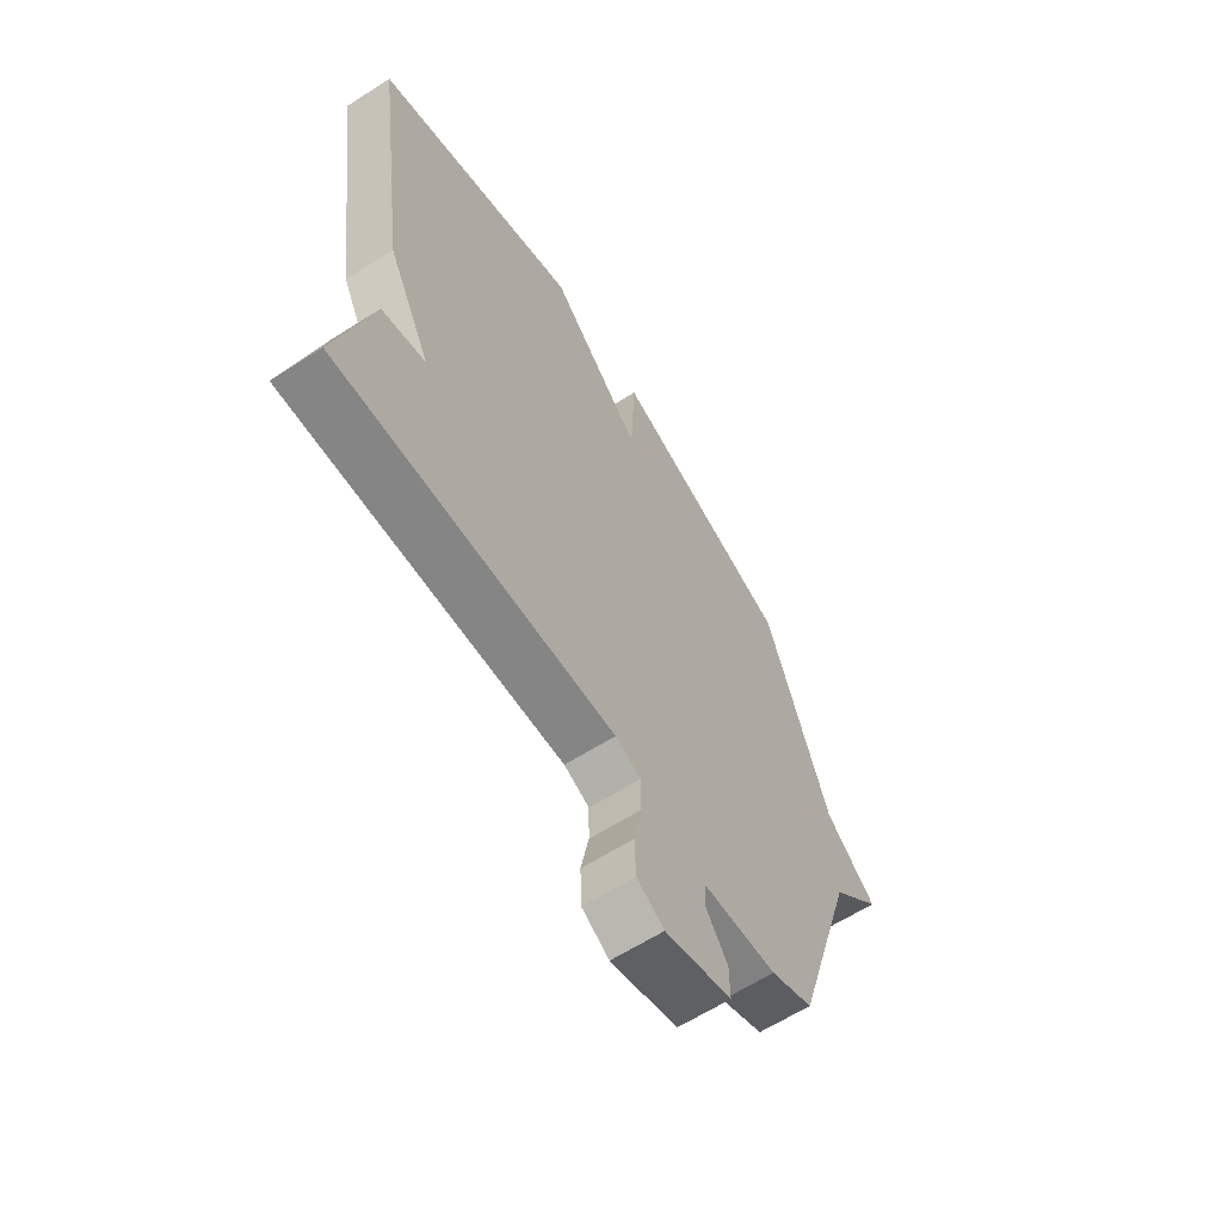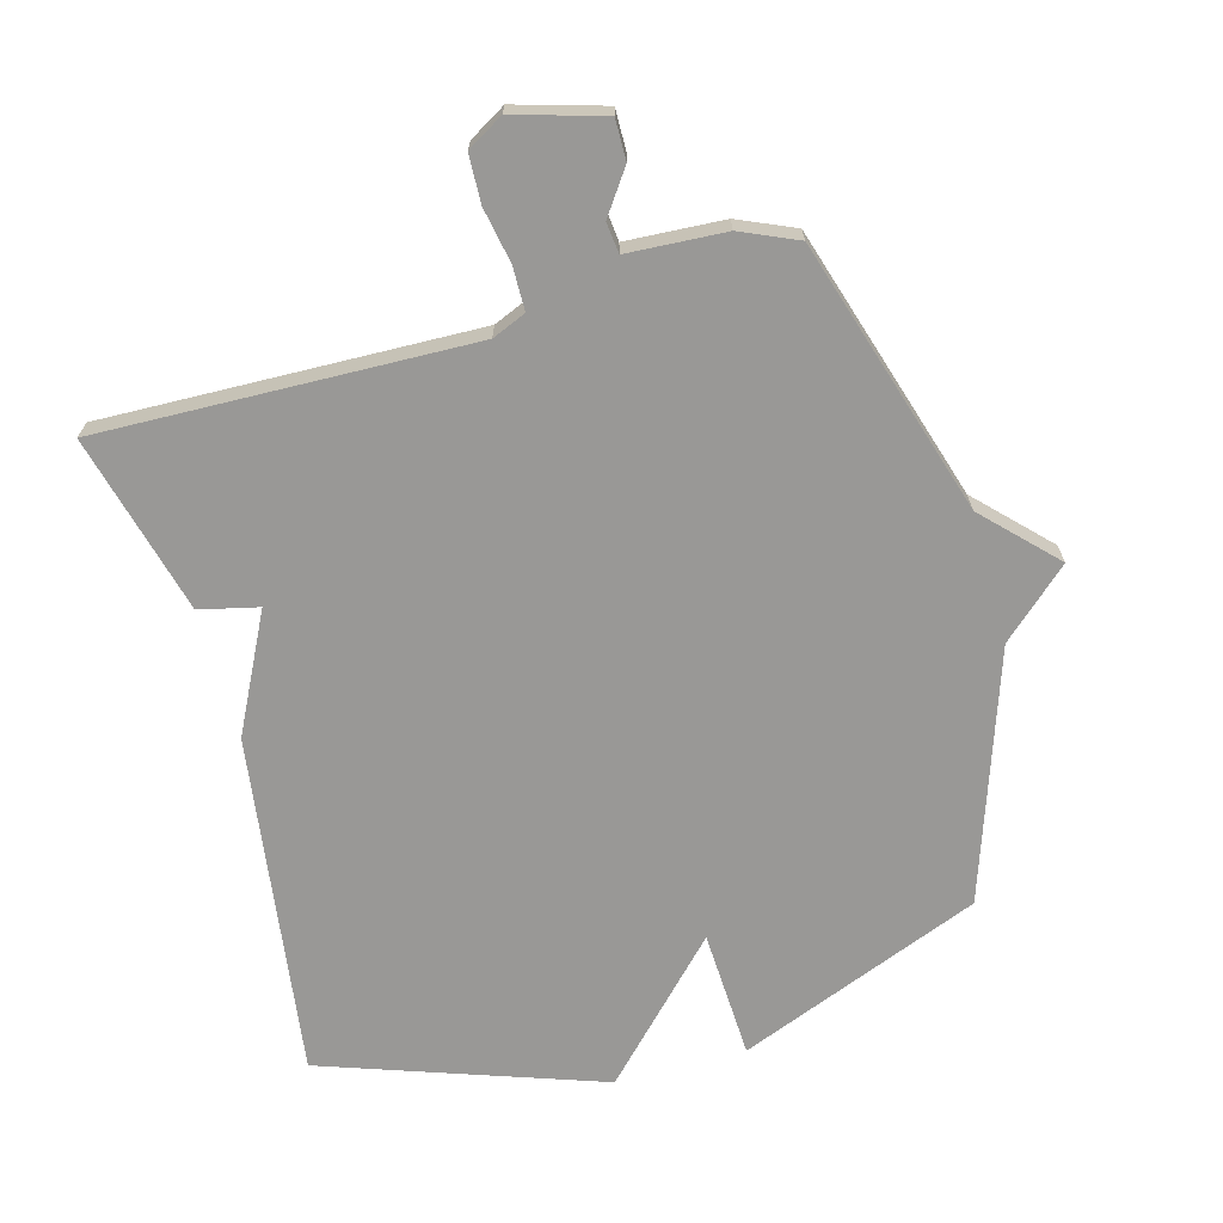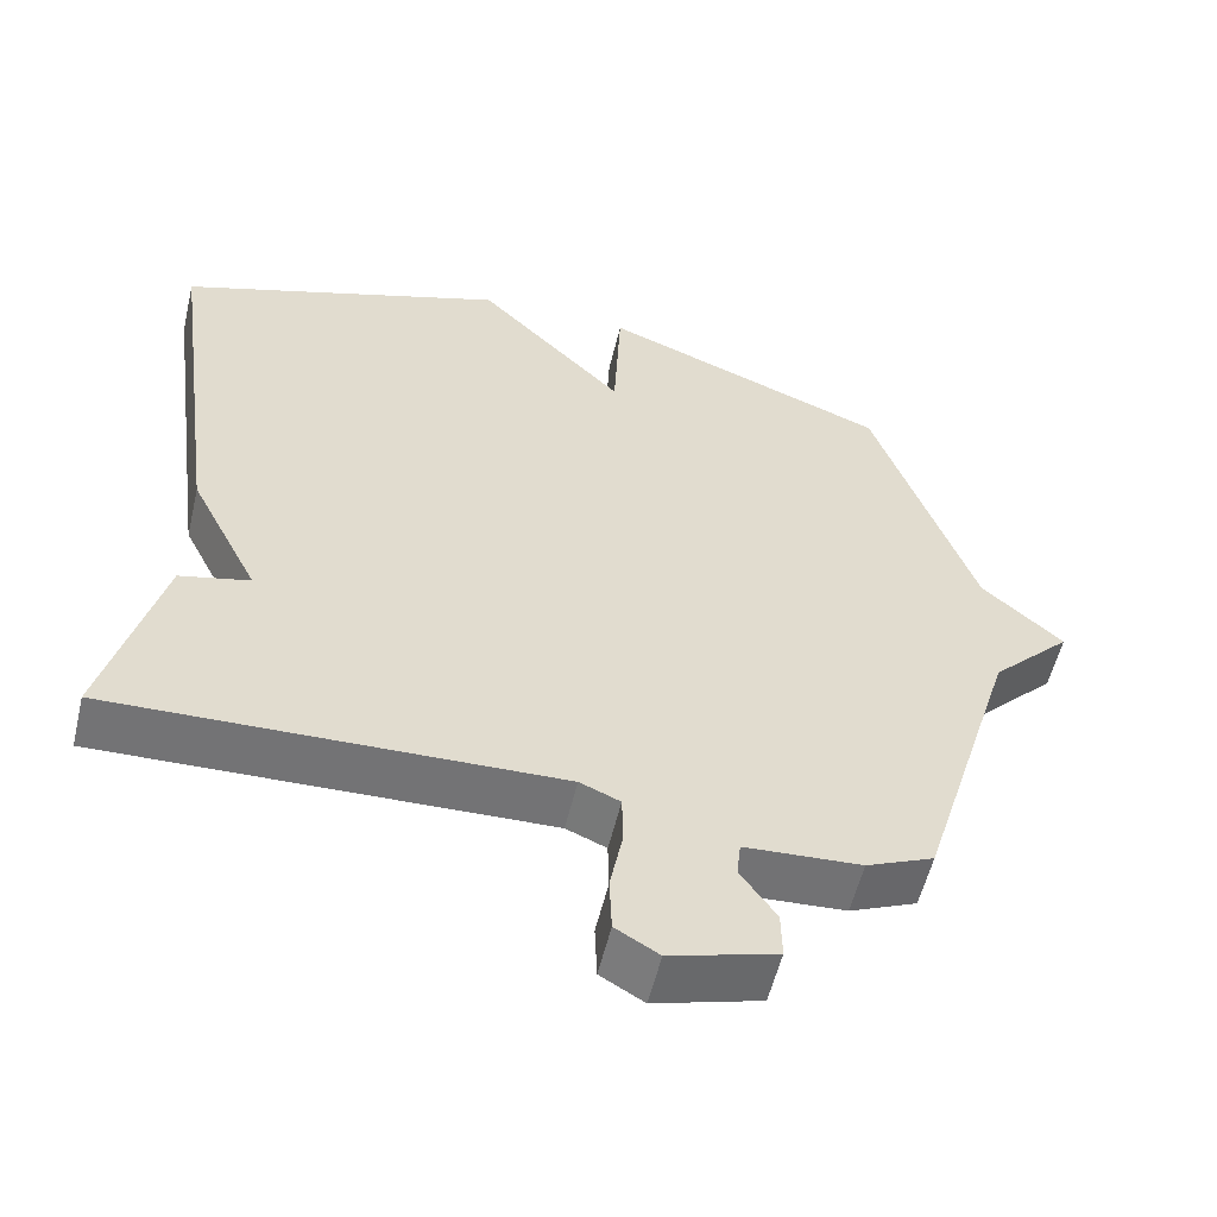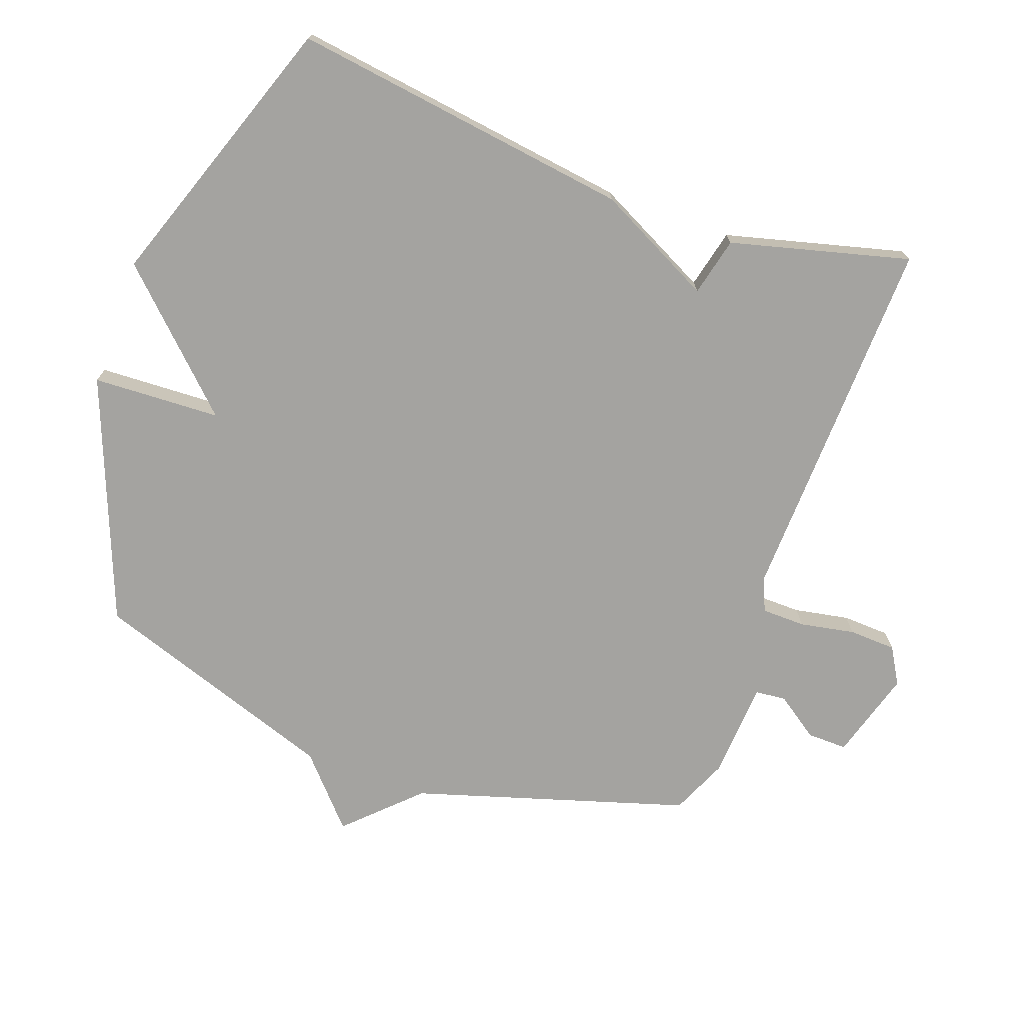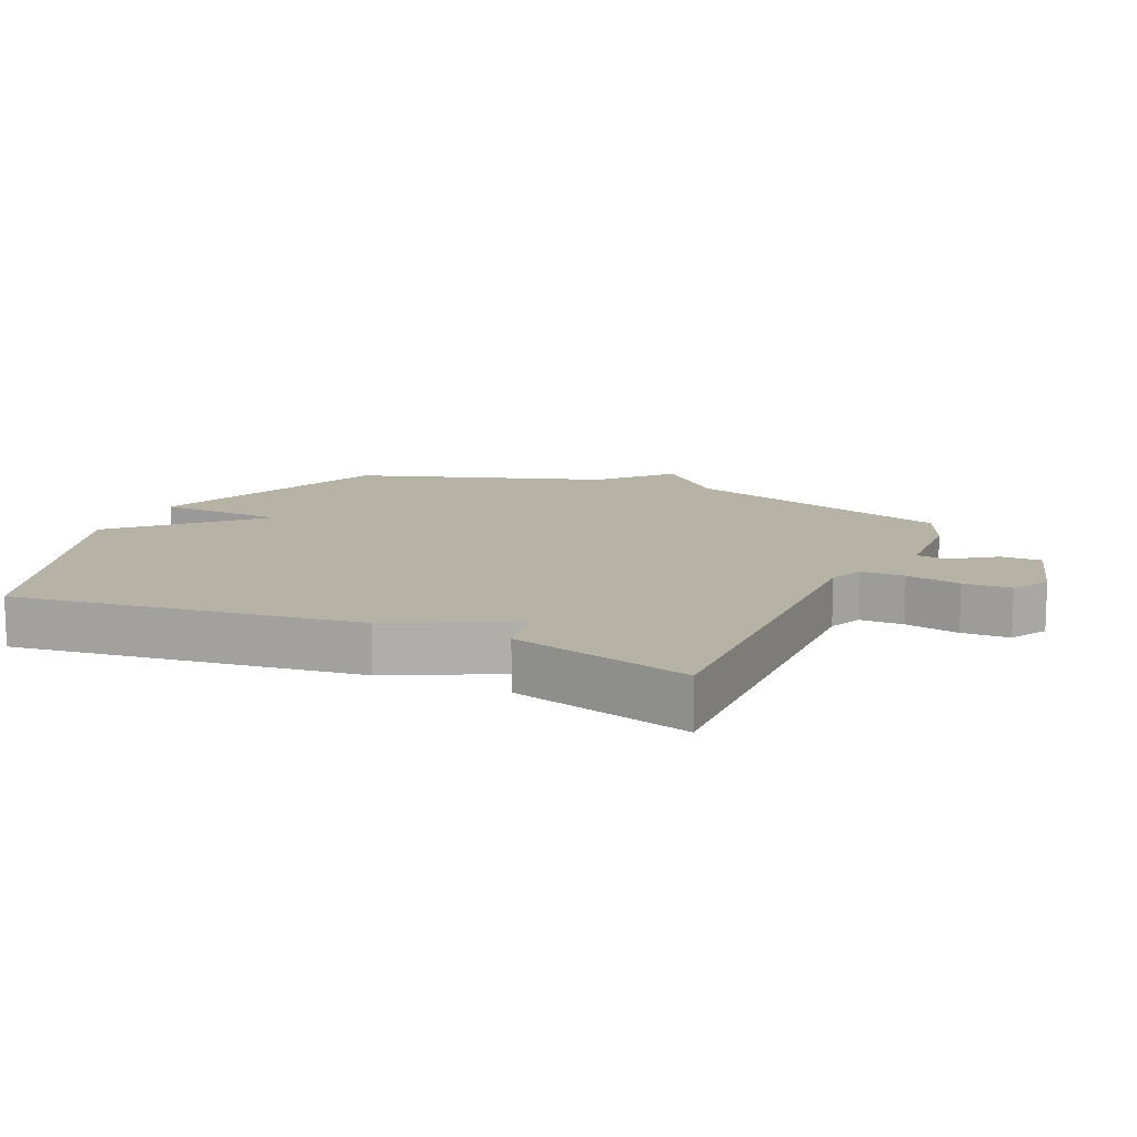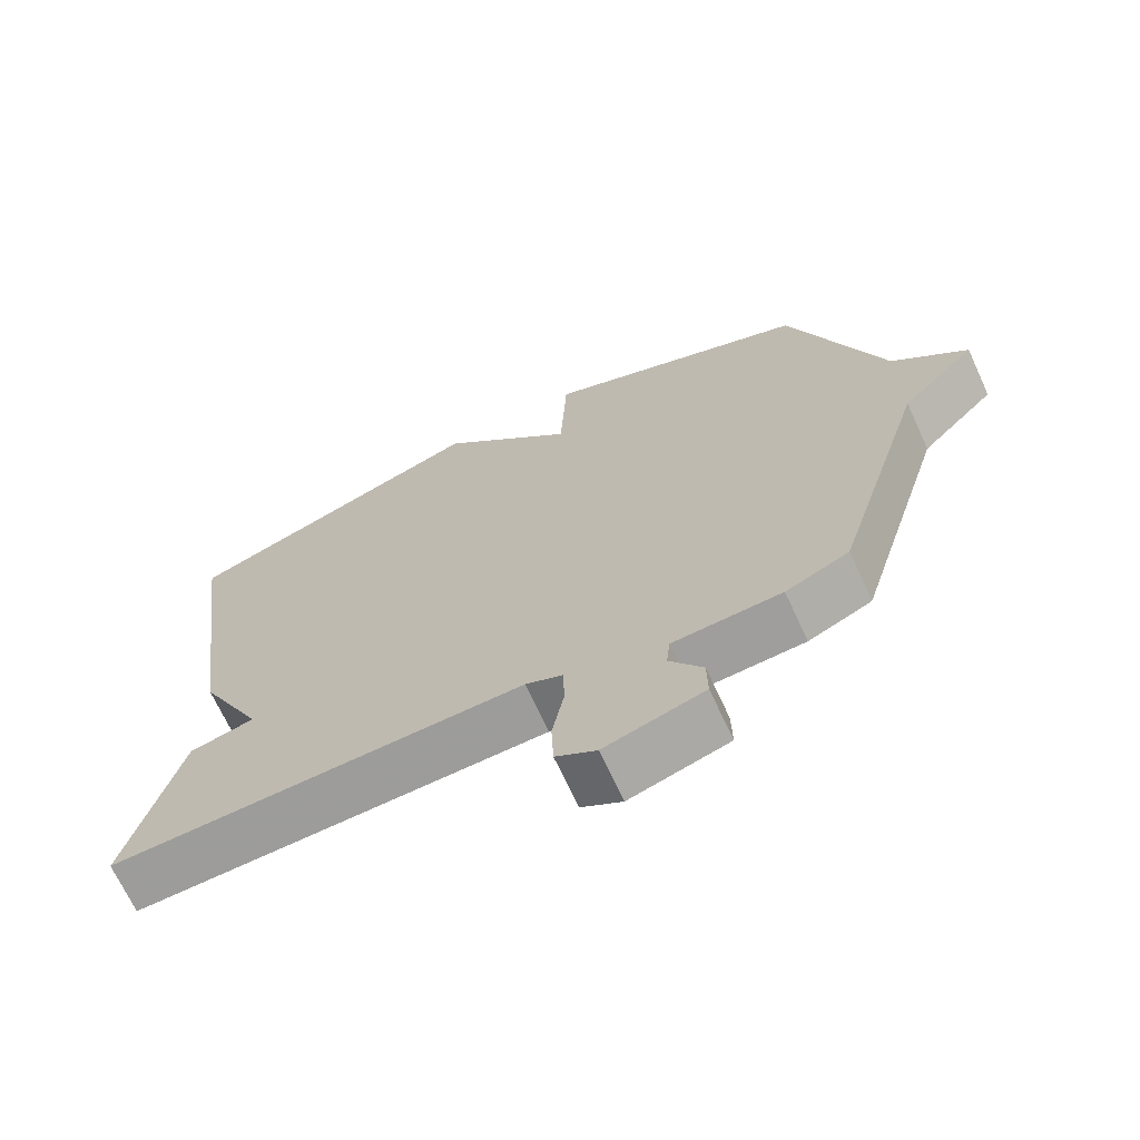
<metadata>
{"format":"obj","ext":"obj","renderer":"f3d","projection":"perspective","resolution":1024,"background":"white","views":[{"elev":-63.1,"azim":122.8,"up":"+Z"},{"elev":-68.6,"azim":-164.5,"up":"+Y"},{"elev":-56.2,"azim":166.6,"up":"+Z"},{"elev":-73.0,"azim":70.0,"up":"+Y"},{"elev":12.5,"azim":114.4,"up":"+Y"},{"elev":-69.1,"azim":-155.2,"up":"+Z"}]}
</metadata>
<code>
v 0.5 0.07 -0.5
v -0.072 0.07 -0.483
v -0.124 0.07 -0.505
v -0.125 0.07 -0.572
v -0.109 0.07 -0.656
v -0.112 0.07 -0.729
v -0.168 0.07 -0.762
v -0.305 0.07 -0.722
v -0.304 0.07 -0.66
v -0.258 0.07 -0.594
v -0.263 0.07 -0.547
v -0.413 0.07 -0.538
v -0.5 0.07 -0.5
v -0.629 0.07 -0.08
v -0.733 0.07 0.026
v -0.629 0.07 0.12
v -0.5 0.07 0.5
v -0.126 0.07 0.648
v -0.117 0.07 0.451
v 0.074 0.07 0.648
v 0.5 0.07 0.5
v 0.428 0.07 -0.025
v 0.338 0.07 -0.204
v 0.428 0.07 -0.225
v 0.5 0 -0.5
v -0.072 0 -0.483
v -0.124 0 -0.505
v -0.125 0 -0.572
v -0.109 0 -0.656
v -0.112 0 -0.729
v -0.168 0 -0.762
v -0.305 0 -0.722
v -0.304 0 -0.66
v -0.258 0 -0.594
v -0.263 0 -0.547
v -0.413 0 -0.538
v -0.5 0 -0.5
v -0.629 0 -0.08
v -0.733 0 0.026
v -0.629 0 0.12
v -0.5 0 0.5
v -0.126 0 0.648
v -0.117 0 0.451
v 0.074 0 0.648
v 0.5 0 0.5
v 0.428 0 -0.025
v 0.338 0 -0.204
v 0.428 0 -0.225
f 23 24 1 2
f 23 2 3
f 22 23 3
f 21 22 3
f 20 21 3
f 19 20 3
f 19 3 4
f 18 19 4
f 17 18 4
f 16 17 4
f 14 15 16 4
f 11 12 13 14
f 4 5 6
f 14 4 6
f 11 14 6
f 10 11 6 7
f 7 8 9 10
f 26 25 48 47
f 27 26 47
f 27 47 46
f 27 46 45
f 27 45 44
f 27 44 43
f 28 27 43
f 28 43 42
f 28 42 41
f 28 41 40
f 28 40 39 38
f 38 37 36 35
f 30 29 28
f 30 28 38
f 30 38 35
f 31 30 35 34
f 34 33 32 31
f 1 25 26 2
f 2 26 27 3
f 3 27 28 4
f 4 28 29 5
f 5 29 30 6
f 6 30 31 7
f 7 31 32 8
f 8 32 33 9
f 9 33 34 10
f 10 34 35 11
f 11 35 36 12
f 12 36 37 13
f 13 37 38 14
f 14 38 39 15
f 15 39 40 16
f 16 40 41 17
f 17 41 42 18
f 18 42 43 19
f 19 43 44 20
f 20 44 45 21
f 21 45 46 22
f 22 46 47 23
f 23 47 48 24
f 24 48 25 1

</code>
